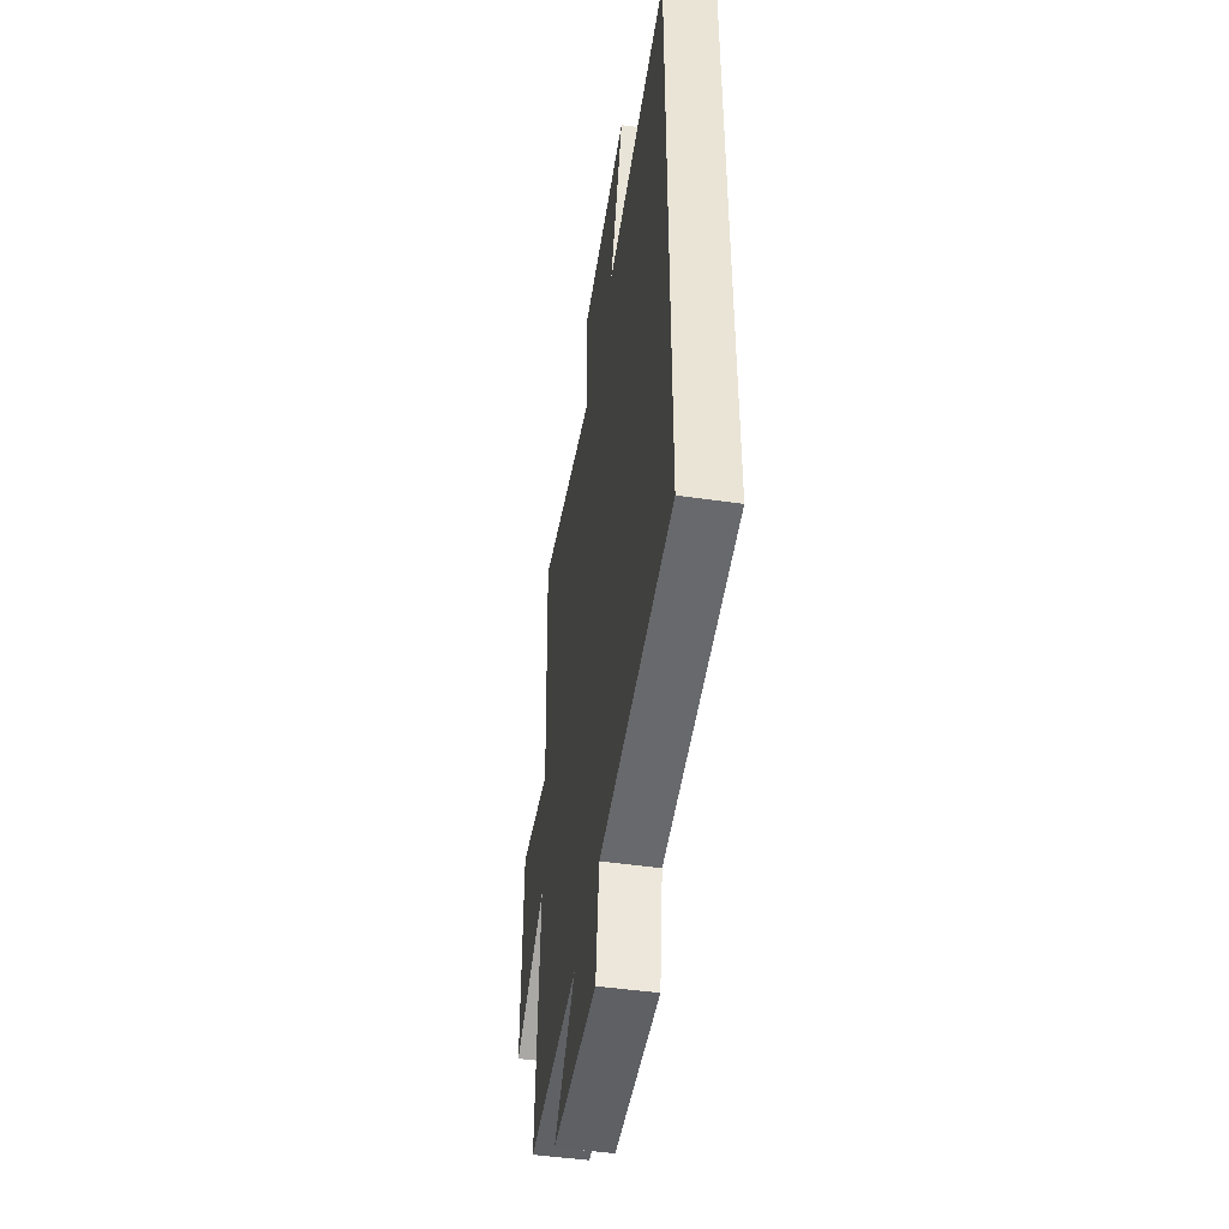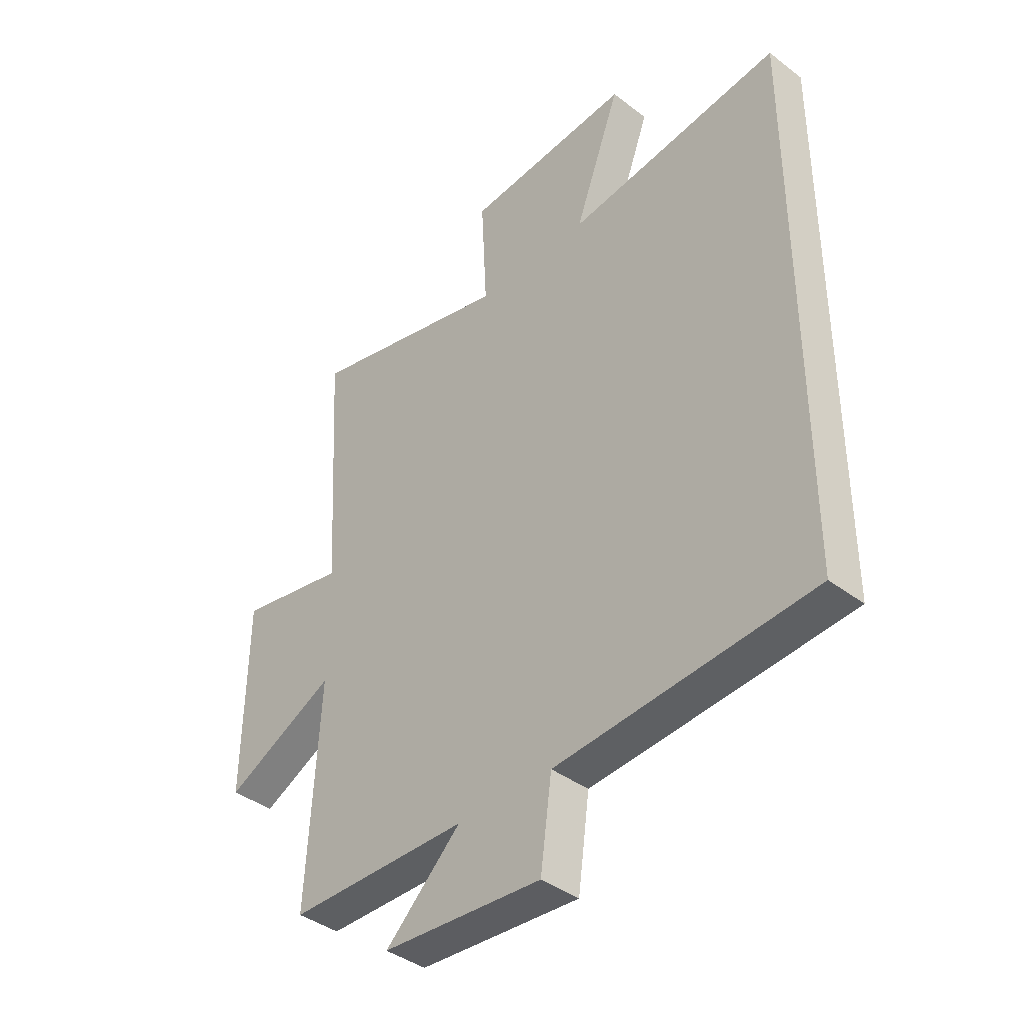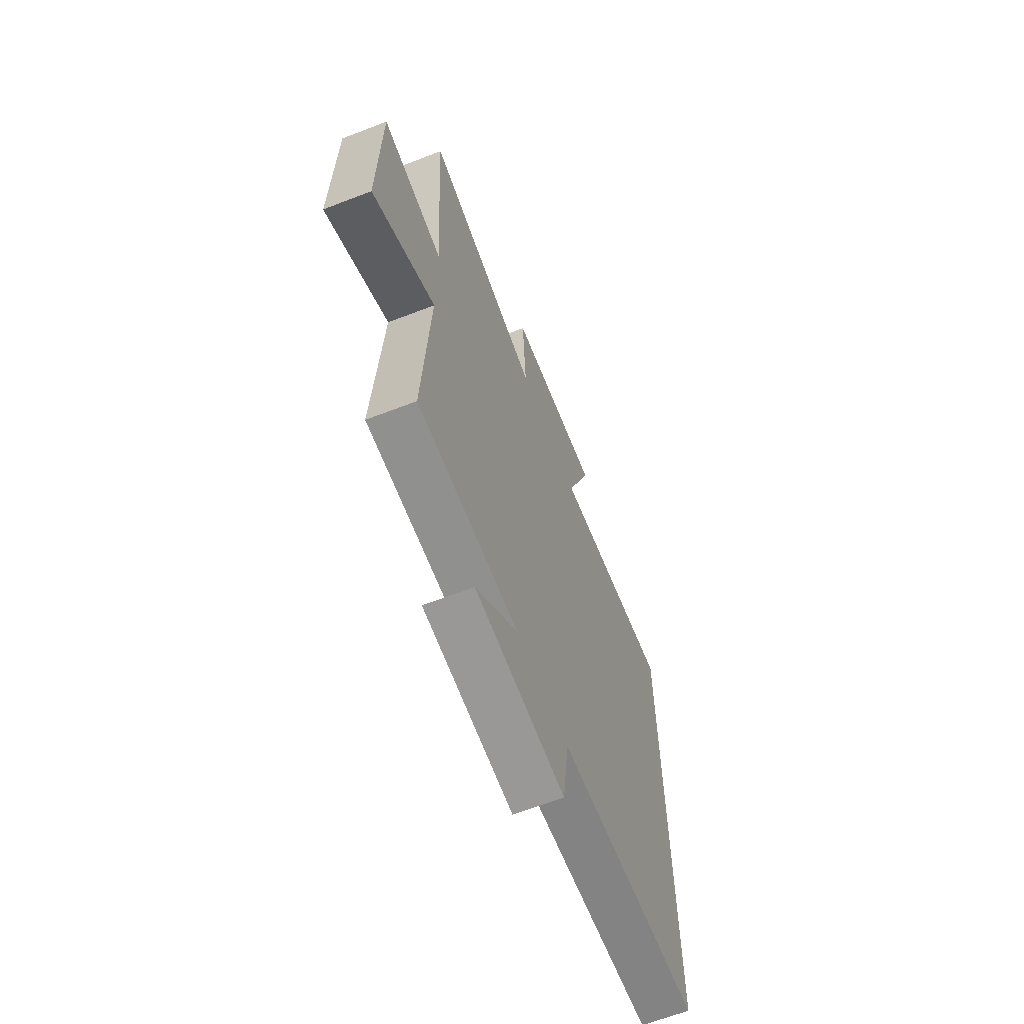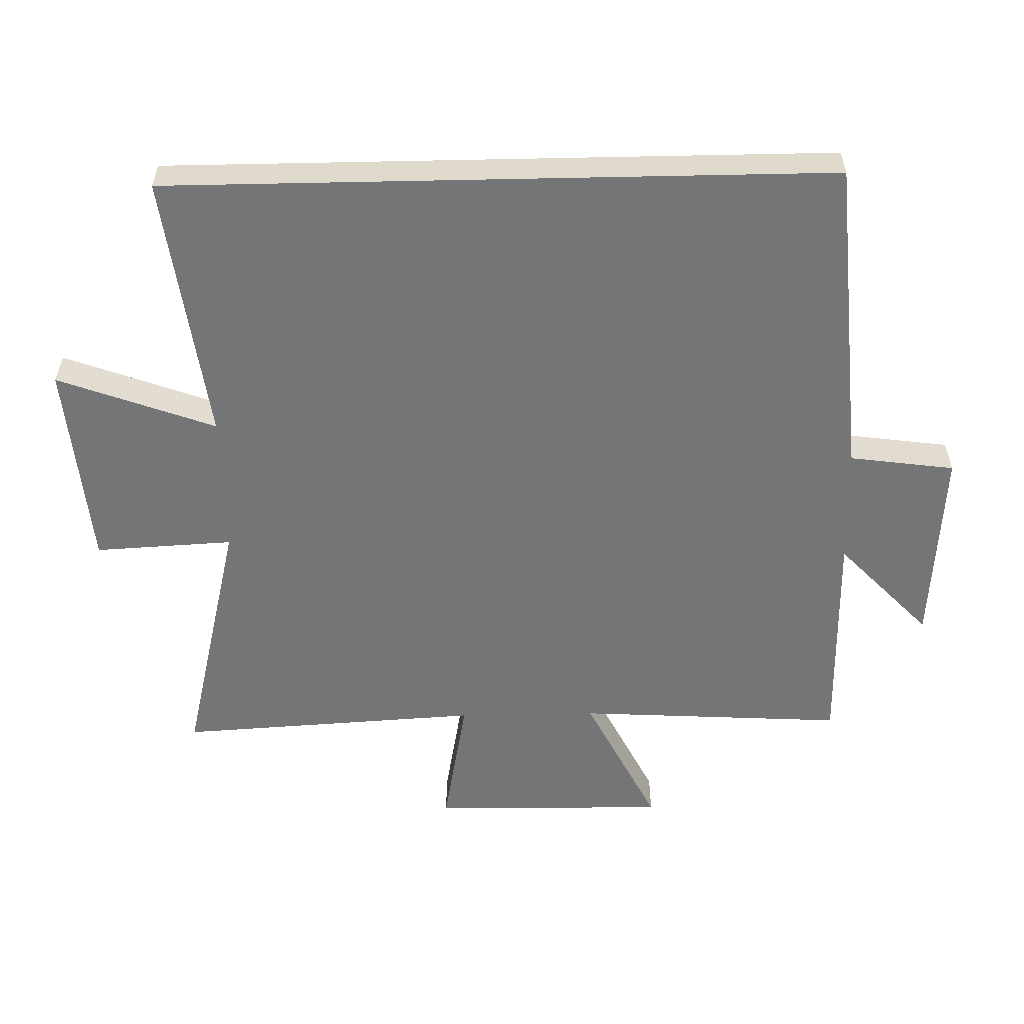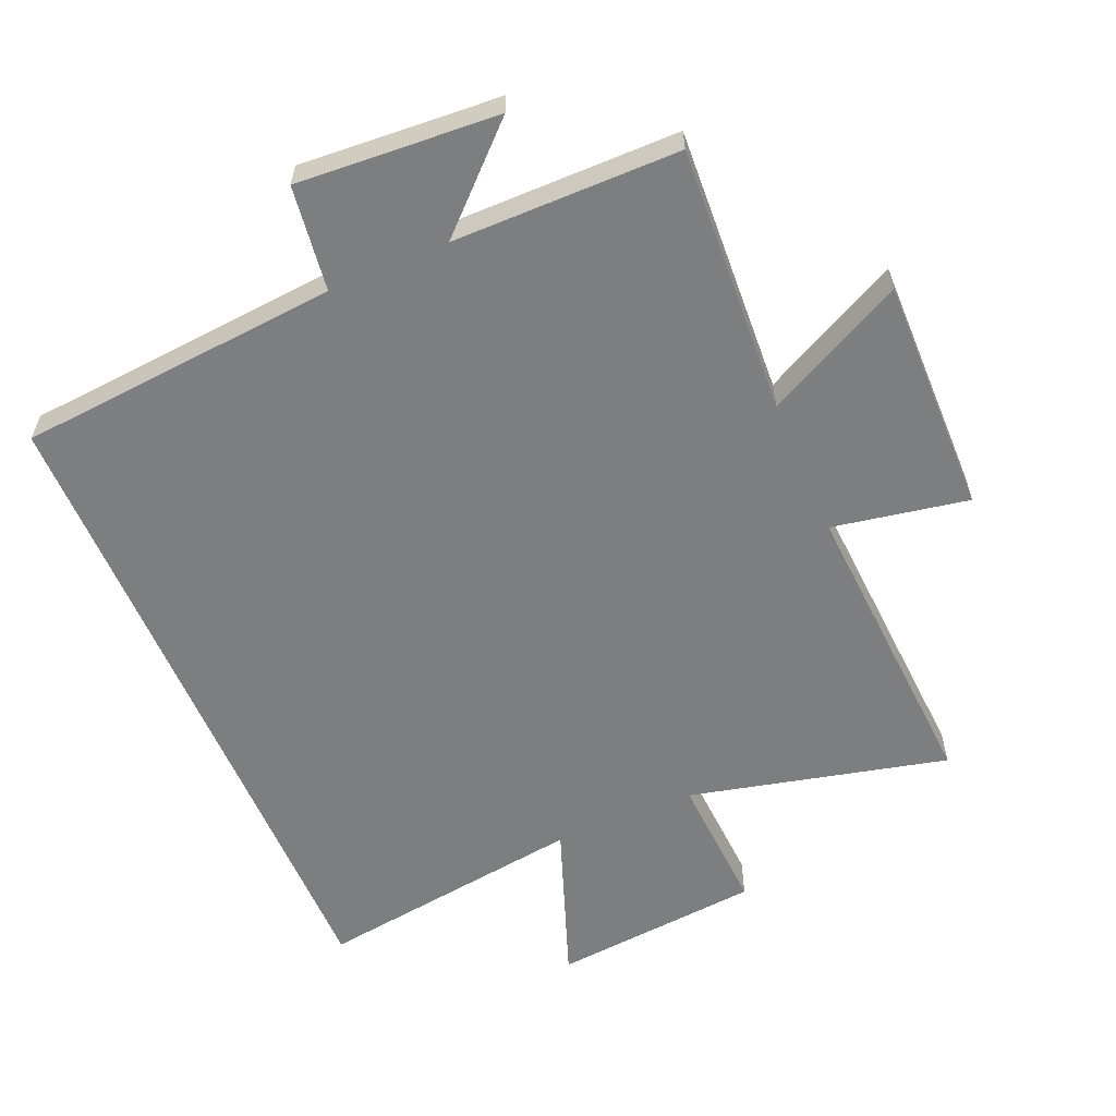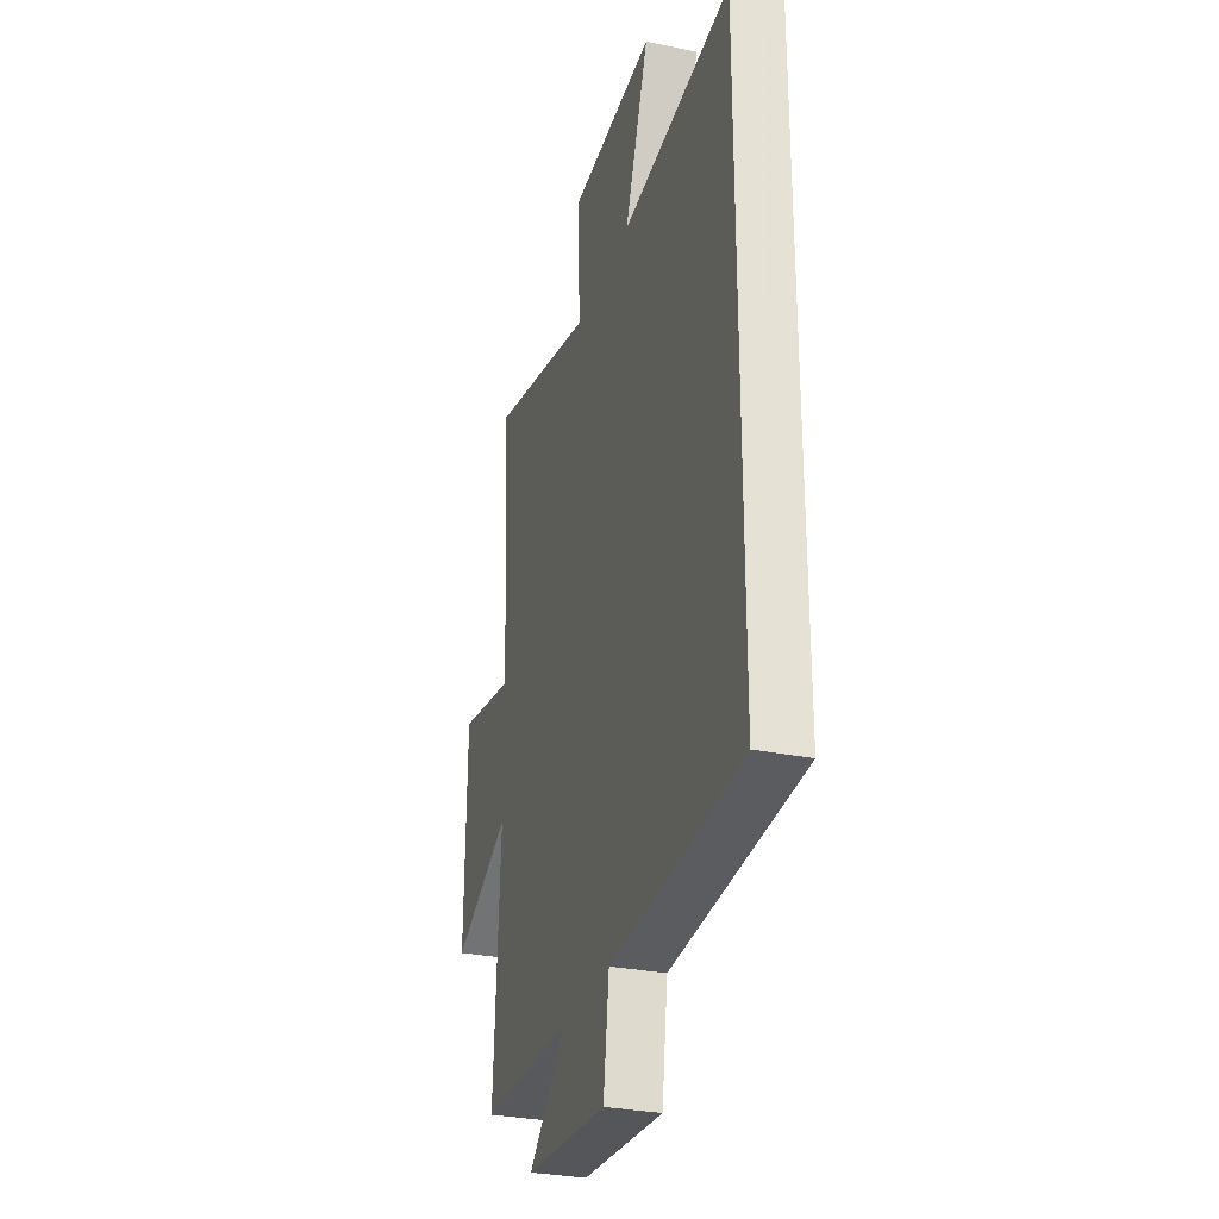
<metadata>
{"format":"obj","ext":"obj","renderer":"f3d","projection":"perspective","resolution":1024,"background":"white","views":[{"elev":-48.3,"azim":81.0,"up":"+Z"},{"elev":-40.0,"azim":46.8,"up":"+Z"},{"elev":-65.1,"azim":-68.8,"up":"+Z"},{"elev":-56.5,"azim":91.2,"up":"+Y"},{"elev":-59.3,"azim":-156.7,"up":"+Y"},{"elev":-29.8,"azim":73.2,"up":"+Z"}]}
</metadata>
<code>
v 0.5 0.07 0.555
v 0.5 0.07 -0.461
v 0.007 0.07 -0.5
v -0.015 0.07 -0.661
v -0.323 0.07 -0.639
v -0.177 0.07 -0.5
v -0.524 0.07 -0.497
v -0.5 0.07 -0.086
v -0.714 0.07 -0.193
v -0.708 0.07 0.169
v -0.5 0.07 0.13
v -0.527 0.07 0.596
v -0.133 0.07 0.5
v -0.144 0.07 0.713
v 0.176 0.07 0.741
v 0.087 0.07 0.5
v 0.5 0 0.555
v 0.5 0 -0.461
v 0.007 0 -0.5
v -0.015 0 -0.661
v -0.323 0 -0.639
v -0.177 0 -0.5
v -0.524 0 -0.497
v -0.5 0 -0.086
v -0.714 0 -0.193
v -0.708 0 0.169
v -0.5 0 0.13
v -0.527 0 0.596
v -0.133 0 0.5
v -0.144 0 0.713
v 0.176 0 0.741
v 0.087 0 0.5
f 13 14 15 16
f 11 12 13
f 11 13 16
f 8 9 10 11
f 1 2 3
f 16 1 3
f 11 16 3
f 8 11 3
f 6 7 8 3
f 3 4 5 6
f 32 31 30 29
f 29 28 27
f 32 29 27
f 27 26 25 24
f 19 18 17
f 19 17 32
f 19 32 27
f 19 27 24
f 19 24 23 22
f 22 21 20 19
f 1 17 18 2
f 2 18 19 3
f 3 19 20 4
f 4 20 21 5
f 5 21 22 6
f 6 22 23 7
f 7 23 24 8
f 8 24 25 9
f 9 25 26 10
f 10 26 27 11
f 11 27 28 12
f 12 28 29 13
f 13 29 30 14
f 14 30 31 15
f 15 31 32 16
f 16 32 17 1

</code>
